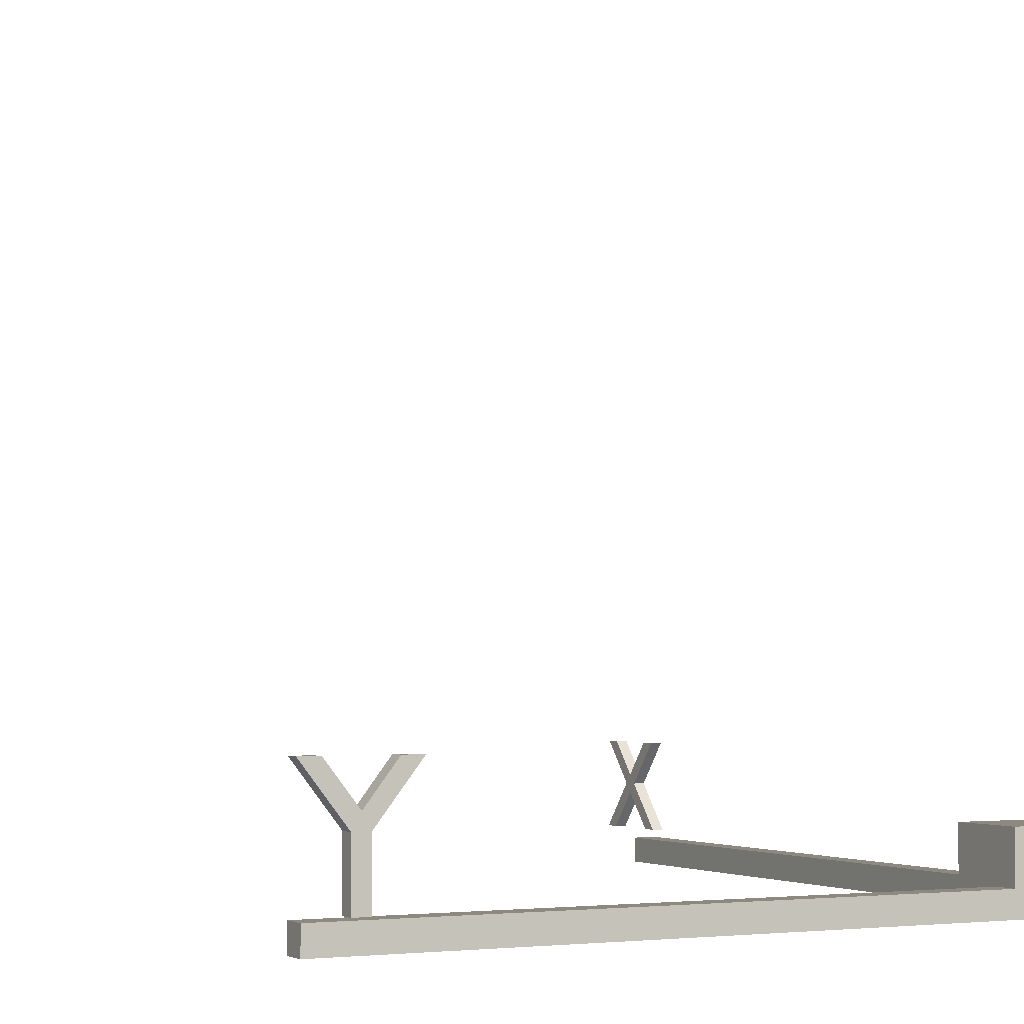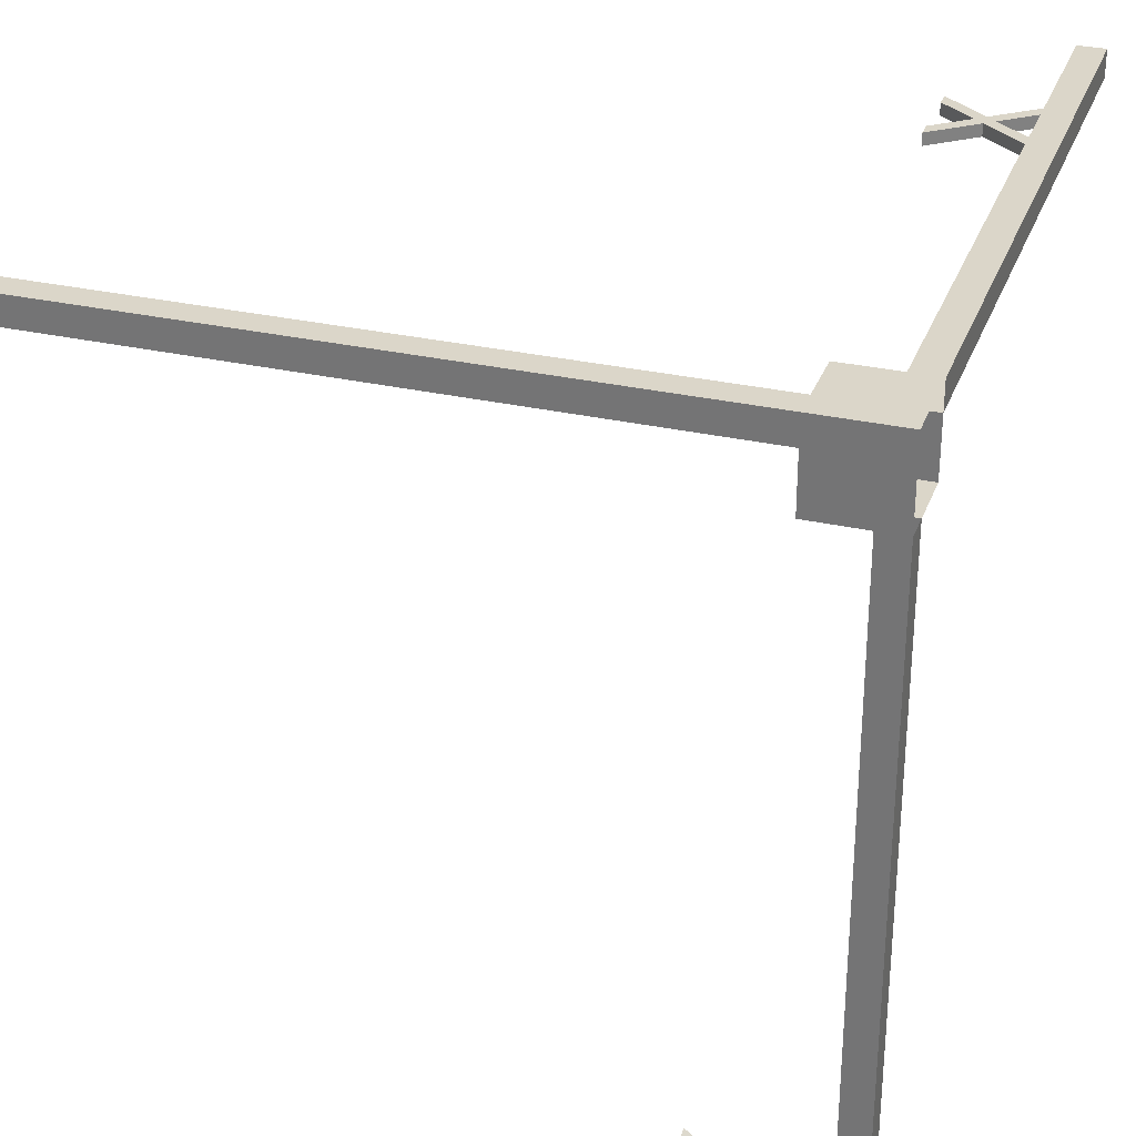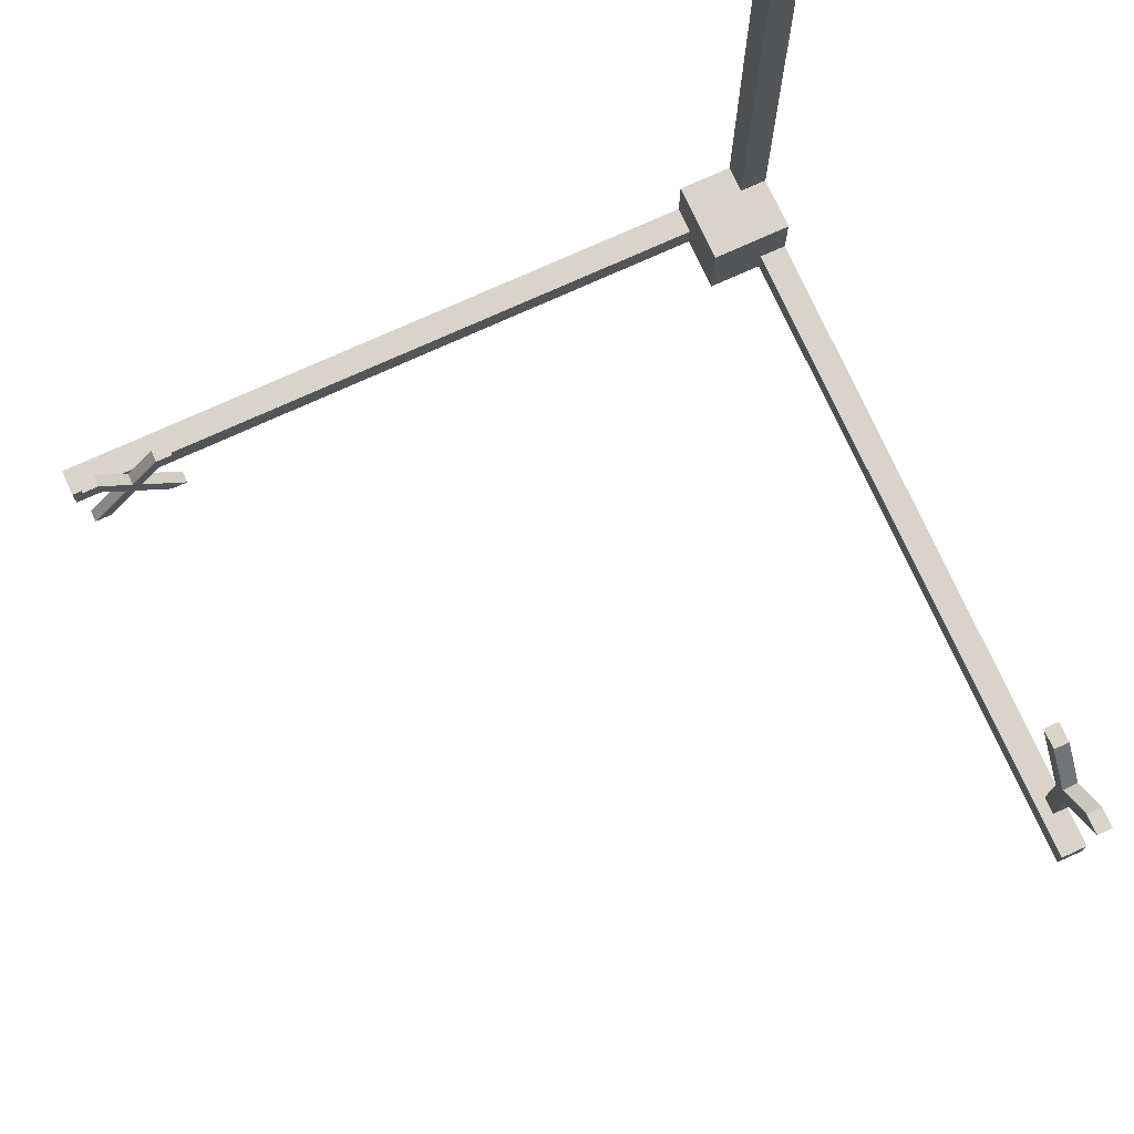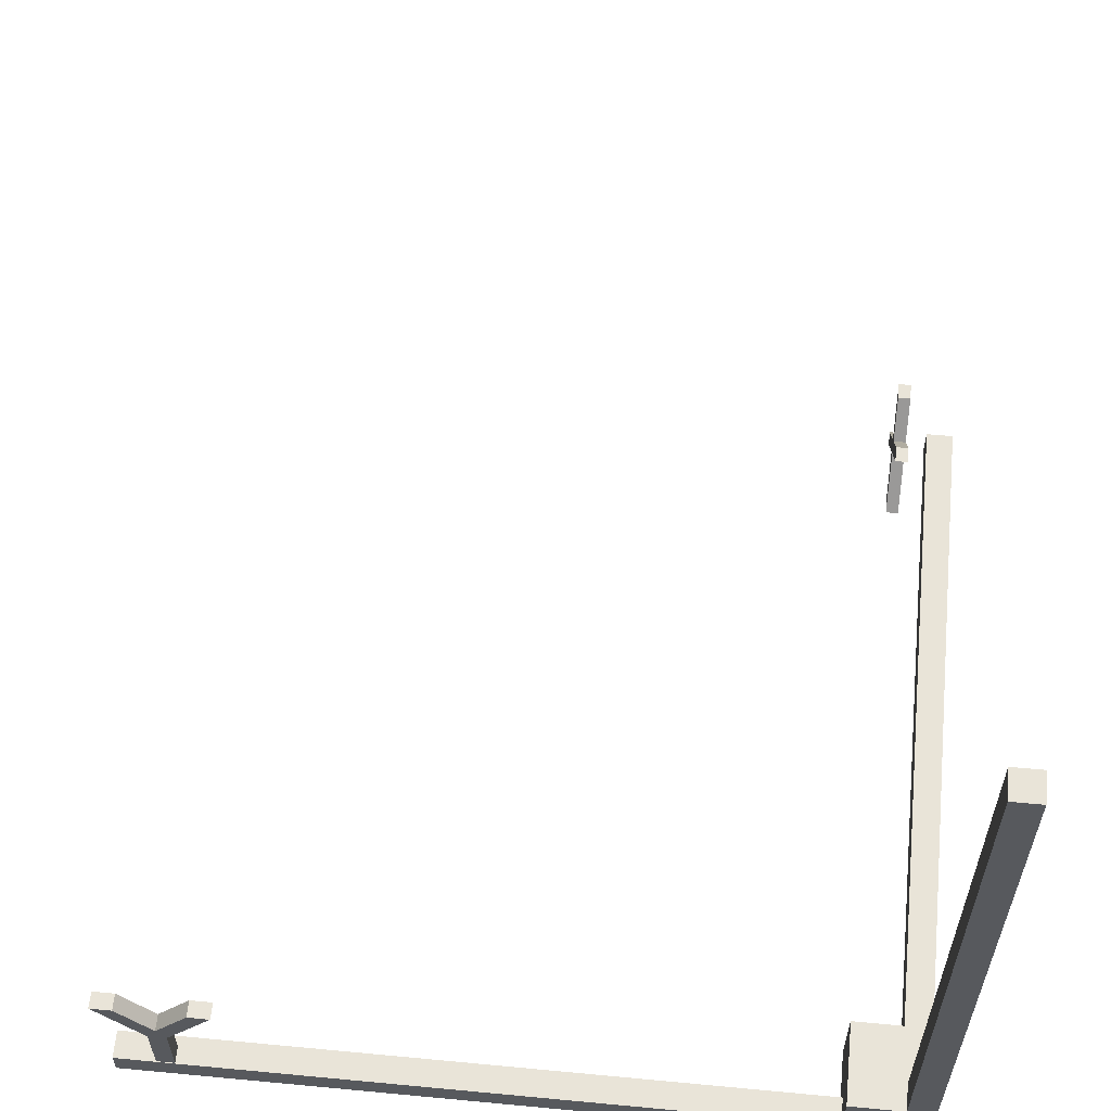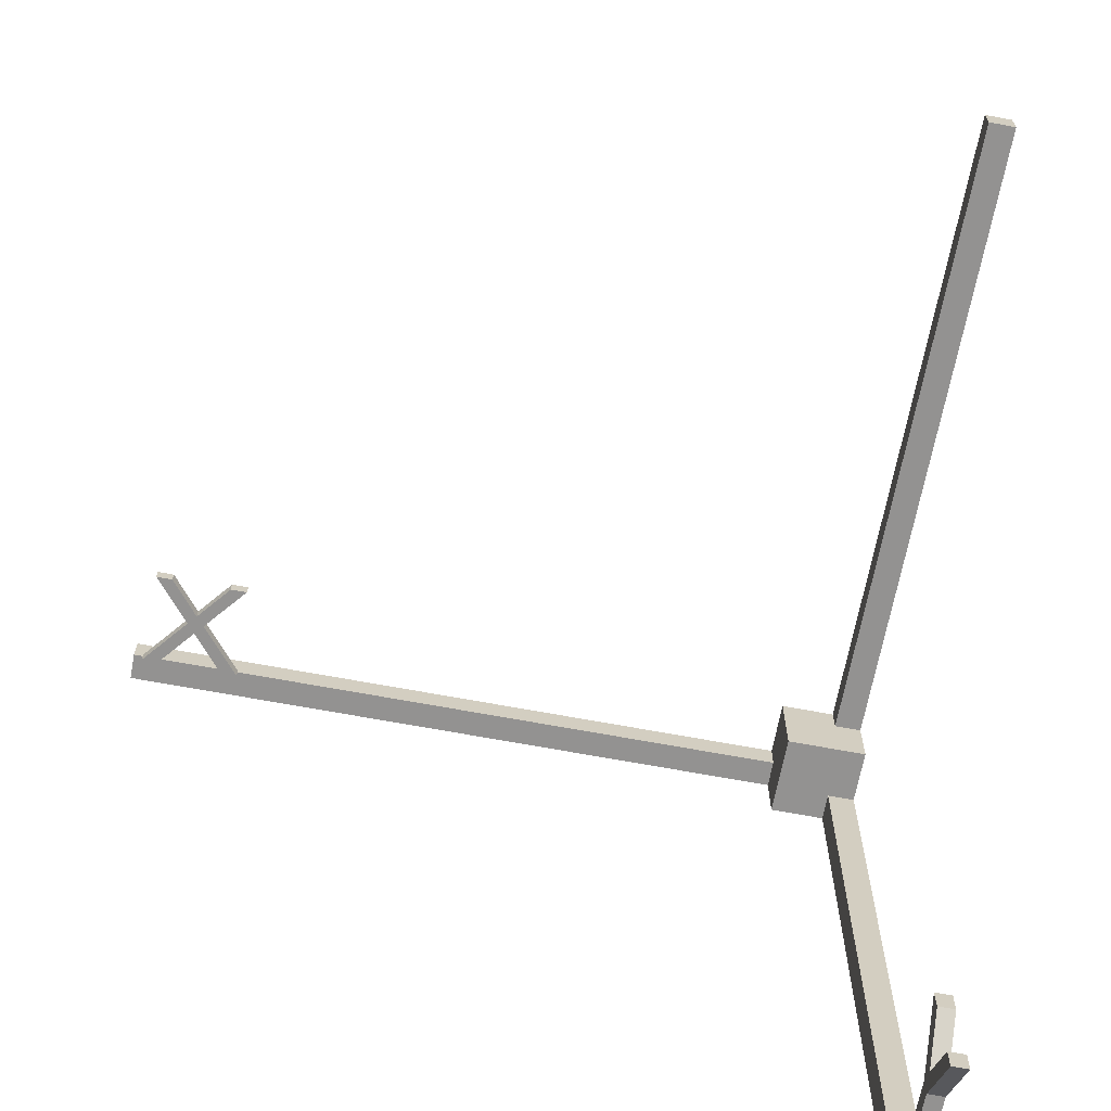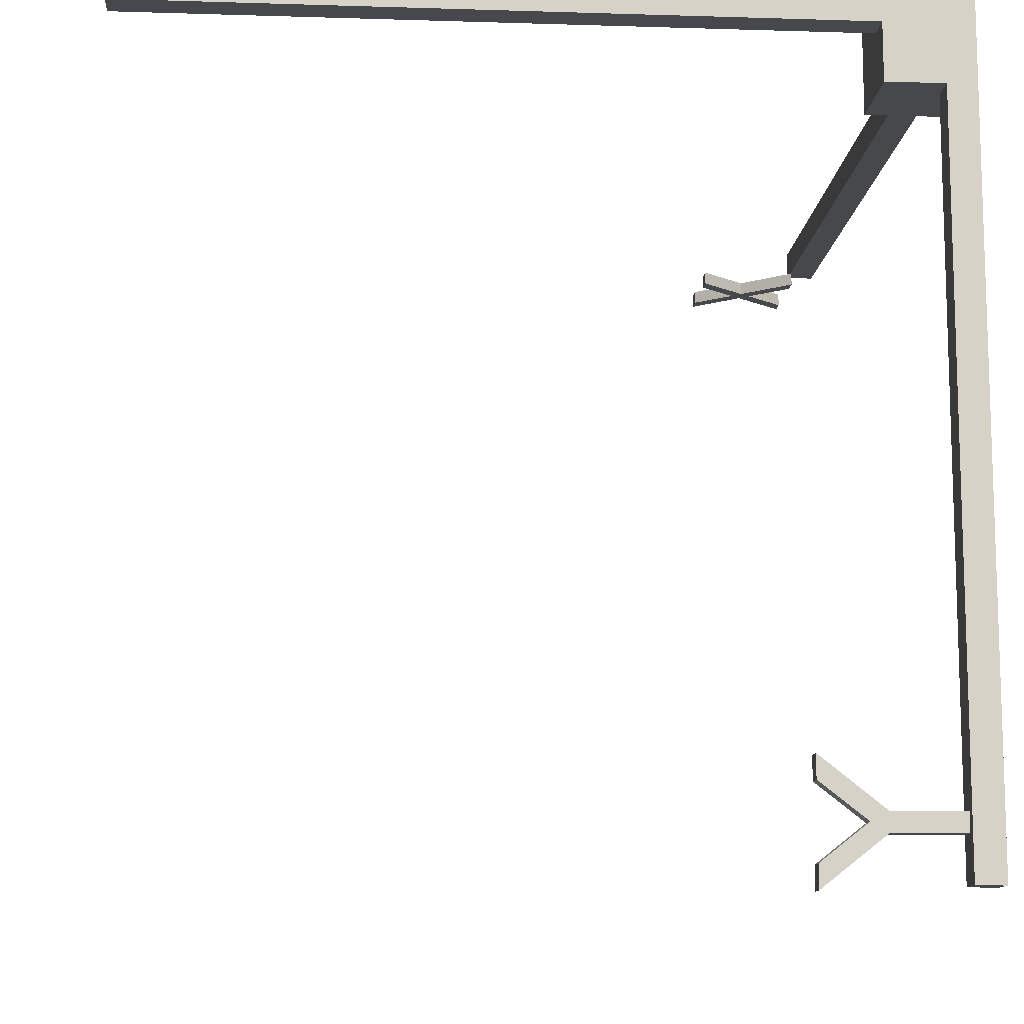
<metadata>
{"format":"obj","ext":"obj","renderer":"f3d","projection":"perspective","resolution":1024,"background":"white","views":[{"elev":-3.4,"azim":-117.4,"up":"+Y"},{"elev":30.1,"azim":-71.7,"up":"+Z"},{"elev":75.0,"azim":155.6,"up":"+Y"},{"elev":60.1,"azim":-84.5,"up":"+Y"},{"elev":-66.5,"azim":169.3,"up":"+Z"},{"elev":-11.6,"azim":-94.3,"up":"+Z"}]}
</metadata>
<code>
o XYZ
v 0.004424 0.1432 -1.025
v 0.004424 0.2062 -0.9761
v 0.004424 0.2062 -0.9444
v 0.004424 0.1201 -1.012
v 0.004424 0.02332 -1.012
v 0.004424 0.02332 -1.039
v 0.004424 0.1199 -1.039
v 0.004424 0.2062 -1.106
v 0.004424 0.2062 -1.075
v -0.01959 0.1432 -1.025
v -0.01959 0.2062 -0.9761
v -0.01959 0.2062 -0.9444
v -0.01959 0.1201 -1.012
v -0.01959 0.2062 -1.106
v -0.01959 0.2062 -1.075
v -0.01959 0.02332 -1.012
v -0.01959 0.02332 -1.039
v -0.01959 0.1199 -1.039
v 0.1 0.1 -0.1
v 0.1 0.1 -0.06
v 0.1 0.1 -0.02
v 0.1 0.1 0.02
v -0.02 0.1 -0.1
v 0.02 0.1 -0.1
v 0.06 0.1 -0.1
v -0.02 0.1 -0.06
v 0.02 0.1 -0.06
v 0.06 0.1 -0.06
v -0.02 0.1 -0.02
v 0.02 0.1 -0.02
v 0.06 0.1 -0.02
v -0.02 0.1 0.02
v 0.02 0.1 0.02
v 0.06 0.1 0.02
v 0.1 0.06 -0.1
v 0.1 0.02 -0.1
v 0.1 -0.02 -0.1
v 0.1 0.06 -0.06
v 0.1 0.02 -0.06
v 0.1 -0.02 -0.06
v 0.1 0.06 -0.02
v 0.1 0.02 -0.02
v 0.1 -0.02 -0.02
v 0.1 0.06 0.02
v 0.1 0.02 0.02
v 0.1 -0.02 0.02
v -0.02 0.06 -0.1
v -0.02 0.02 -0.1
v -0.02 -0.02 -0.1
v 0.02 0.06 -0.1
v 0.02 0.02 -0.1
v 0.02 -0.02 -0.1
v 0.06 0.06 -0.1
v 0.06 0.02 -0.1
v 0.06 -0.02 -0.1
v -0.01938 1.072 -0.01961
v 0.02062 1.072 -0.01961
v -0.01938 1.072 0.02039
v 0.02062 1.072 0.02039
v 1.101 0.02 -0.01961
v 1.101 -0.02 -0.01961
v 1.101 0.02 0.02039
v 1.101 -0.02 0.02039
v -0.01938 0.02 -1.1
v -0.01938 -0.02 -1.1
v 0.02062 0.02 -1.1
v 0.02062 -0.02 -1.1
v -0.02 -0.02 0.02
v 1.08 0.1833 -0.07902
v 1.056 0.1833 -0.07902
v 1.012 0.13 -0.07902
v 0.9682 0.1833 -0.07902
v 0.9438 0.1833 -0.07902
v 0.9998 0.1158 -0.07902
v 0.9395 0.04338 -0.07902
v 0.9639 0.04338 -0.07902
v 1.012 0.1012 -0.07902
v 1.06 0.04338 -0.07902
v 1.084 0.04338 -0.07902
v 1.024 0.1158 -0.07902
v 1.08 0.1833 -0.06077
v 1.056 0.1833 -0.06077
v 1.012 0.13 -0.06077
v 0.9682 0.1833 -0.06077
v 0.9438 0.1833 -0.06077
v 0.9998 0.1158 -0.06077
v 0.9395 0.04338 -0.06077
v 0.9639 0.04338 -0.06077
v 1.024 0.1158 -0.06077
v 1.012 0.1012 -0.06077
v 1.06 0.04338 -0.06077
v 1.084 0.04338 -0.06077
f 4 3 2
f 4 2 1
f 1 9 8
f 1 8 7
f 4 1 7
f 5 4 7
f 5 7 6
f 13 11 12
f 13 10 11
f 10 14 15
f 10 18 14
f 13 18 10
f 16 18 13
f 16 17 18
f 8 18 7
f 2 10 1
f 1 15 9
f 6 16 5
f 3 11 2
f 5 13 4
f 4 12 3
f 7 17 6
f 9 14 8
f 25 35 53
f 19 38 35
f 20 41 38
f 21 44 41
f 31 22 21
f 30 34 31
f 51 64 48
f 28 21 20
f 27 31 28
f 26 30 27
f 25 20 19
f 24 28 25
f 23 27 24
f 23 50 47
f 24 53 50
f 51 55 52
f 50 54 51
f 30 56 57
f 47 51 48
f 46 61 63
f 41 45 42
f 39 43 40
f 38 42 39
f 36 40 37
f 35 39 36
f 54 37 55
f 53 36 54
f 56 59 57
f 64 67 65
f 60 63 61
f 32 56 29
f 45 60 42
f 33 58 32
f 42 61 43
f 48 65 49
f 46 62 45
f 52 66 51
f 52 65 67
f 33 57 59
f 34 68 45
f 26 48 68
f 74 73 72
f 74 72 71
f 71 70 69
f 71 69 80
f 74 71 80
f 75 74 80
f 75 80 77
f 77 80 79
f 75 77 76
f 78 77 79
f 86 84 85
f 86 83 84
f 83 81 82
f 83 89 81
f 86 89 83
f 87 89 86
f 87 90 89
f 90 92 89
f 87 88 90
f 91 92 90
f 77 88 76
f 74 85 73
f 71 82 70
f 78 90 77
f 75 86 74
f 69 89 80
f 71 84 83
f 76 87 75
f 79 91 78
f 73 84 72
f 80 92 79
f 70 81 69
f 8 14 18
f 2 11 10
f 1 10 15
f 6 17 16
f 3 12 11
f 5 16 13
f 4 13 12
f 7 18 17
f 9 15 14
f 25 19 35
f 19 20 38
f 20 21 41
f 21 22 44
f 31 34 22
f 30 33 34
f 51 66 64
f 28 31 21
f 27 30 31
f 26 29 30
f 25 28 20
f 24 27 28
f 23 26 27
f 23 24 50
f 24 25 53
f 51 54 55
f 50 53 54
f 30 29 56
f 47 50 51
f 46 43 61
f 41 44 45
f 39 42 43
f 38 41 42
f 36 39 40
f 35 38 39
f 54 36 37
f 53 35 36
f 56 58 59
f 64 66 67
f 60 62 63
f 32 58 56
f 45 62 60
f 33 59 58
f 42 60 61
f 48 64 65
f 46 63 62
f 52 67 66
f 52 49 65
f 33 30 57
f 33 32 68
f 68 46 45
f 45 44 22
f 34 33 68
f 45 22 34
f 68 32 29
f 26 23 47
f 68 29 26
f 48 49 68
f 26 47 48
f 77 90 88
f 74 86 85
f 71 83 82
f 78 91 90
f 75 87 86
f 69 81 89
f 71 72 84
f 76 88 87
f 79 92 91
f 73 85 84
f 80 89 92
f 70 82 81

</code>
